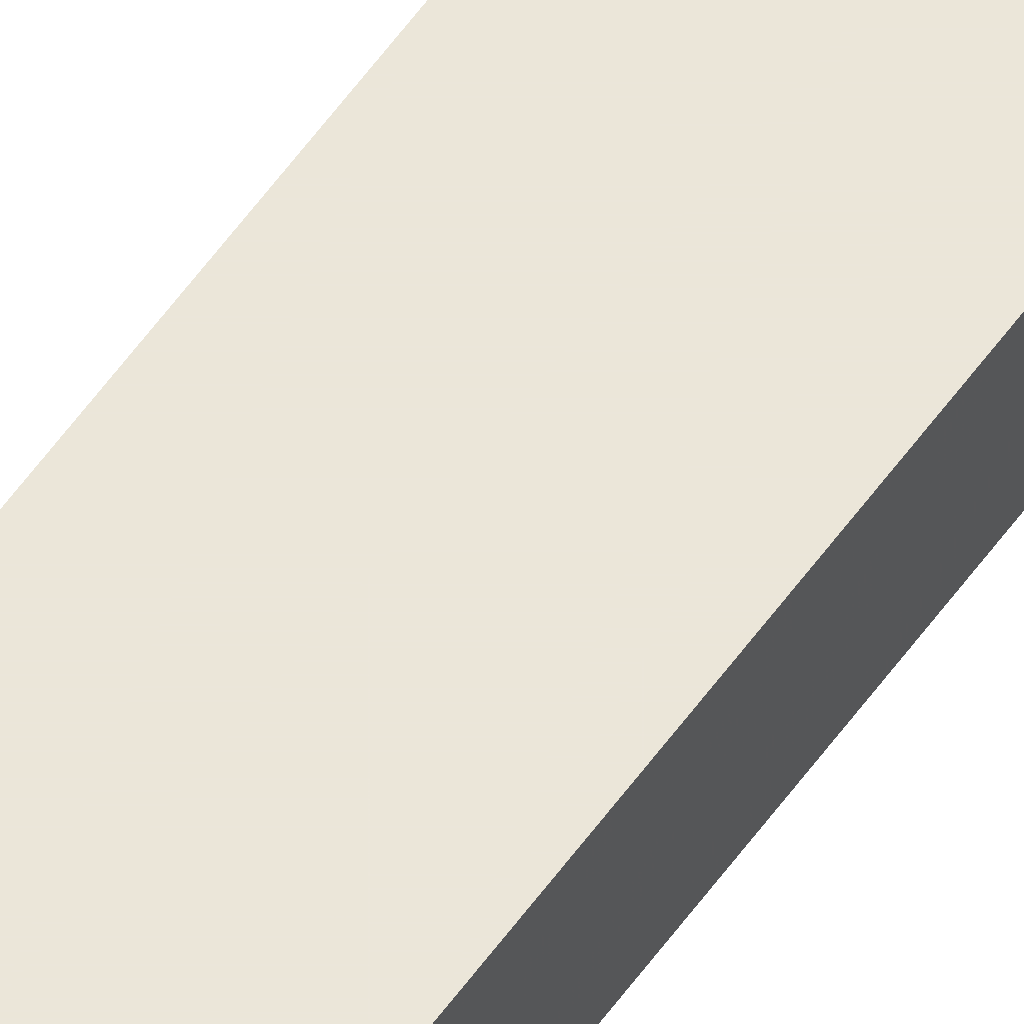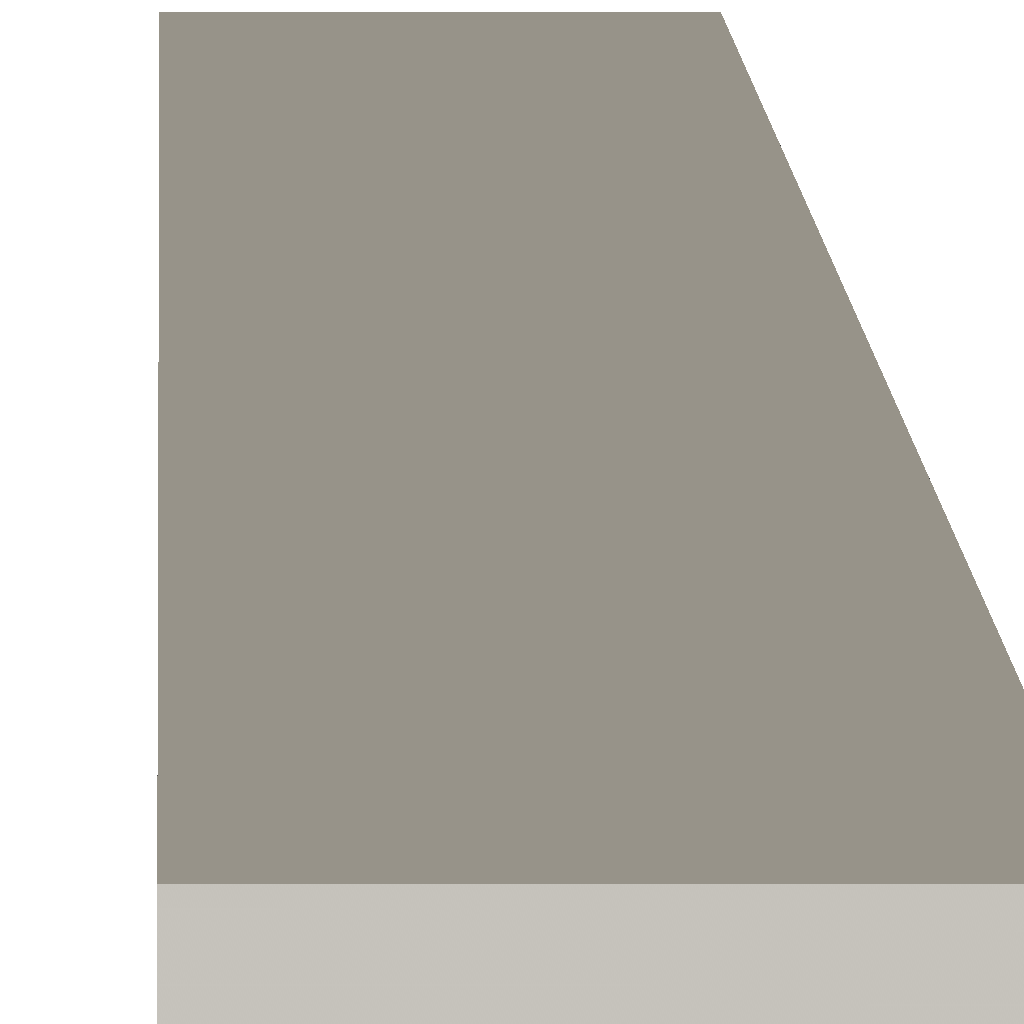
<metadata>
{"format":"obj","ext":"obj","renderer":"f3d","projection":"perspective","resolution":1024,"background":"white","views":[{"elev":55.2,"azim":34.4,"up":"+Z"},{"elev":1.5,"azim":-0.3,"up":"+Z"}]}
</metadata>
<code>
v 0.2645 -0.3092 0.5571
v 0.2645 -0.3092 0.561
v 0.2724 -0.3092 0.5571
v 0.2724 -0.3092 0.561
v 0.2645 0.07462 0.5571
v 0.2645 0.07462 0.561
v 0.2724 0.07462 0.5571
v 0.2724 0.07462 0.561
f 7 3 5
f 1 5 3
f 8 4 7
f 3 7 4
f 6 2 8
f 4 8 2
f 5 1 6
f 2 6 1
f 7 5 8
f 6 8 5
f 2 1 4
f 3 4 1

</code>
